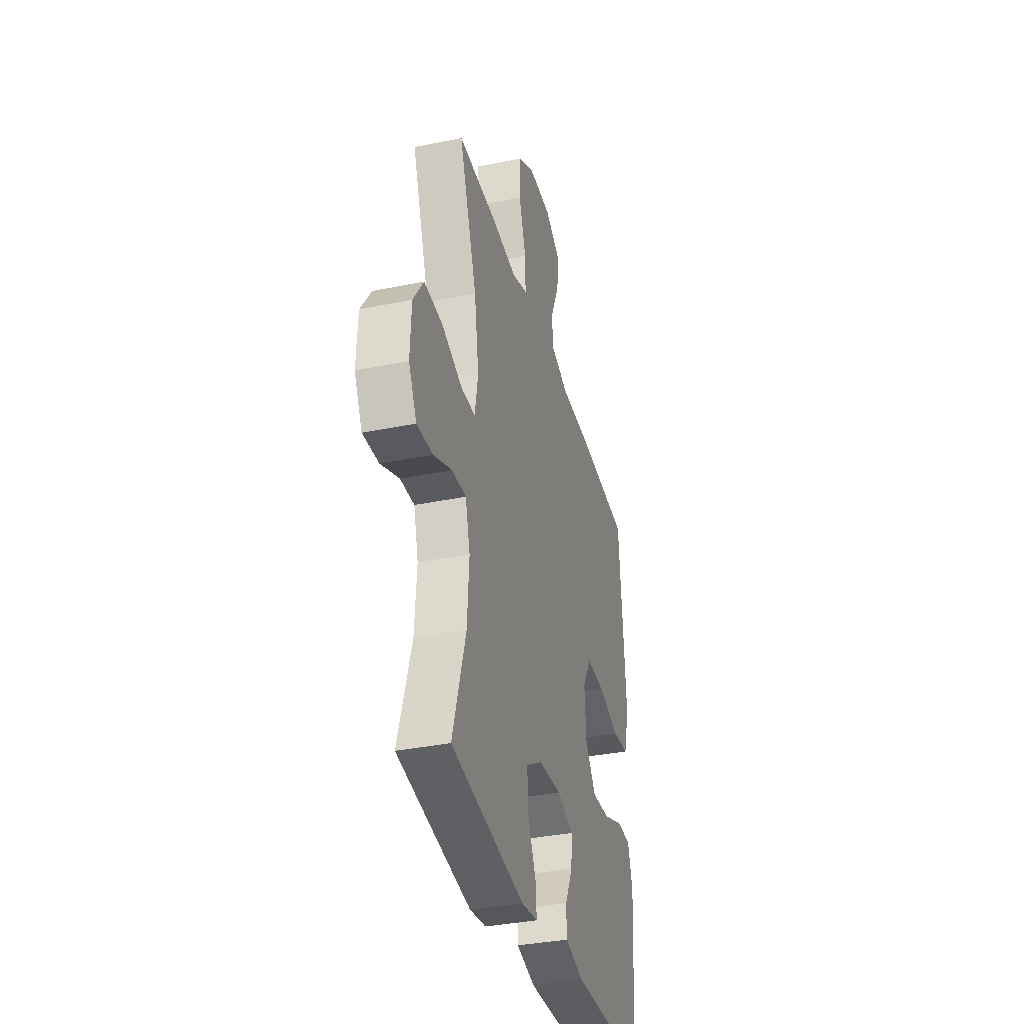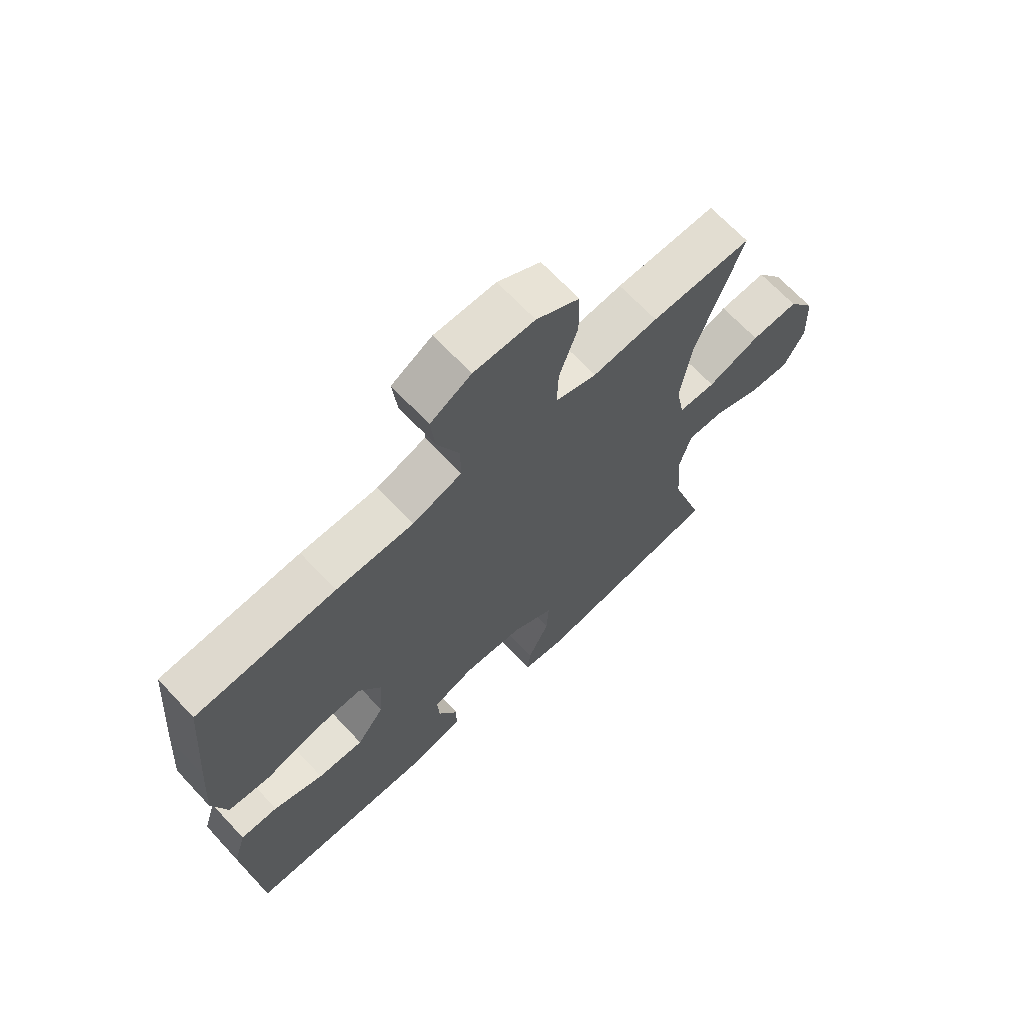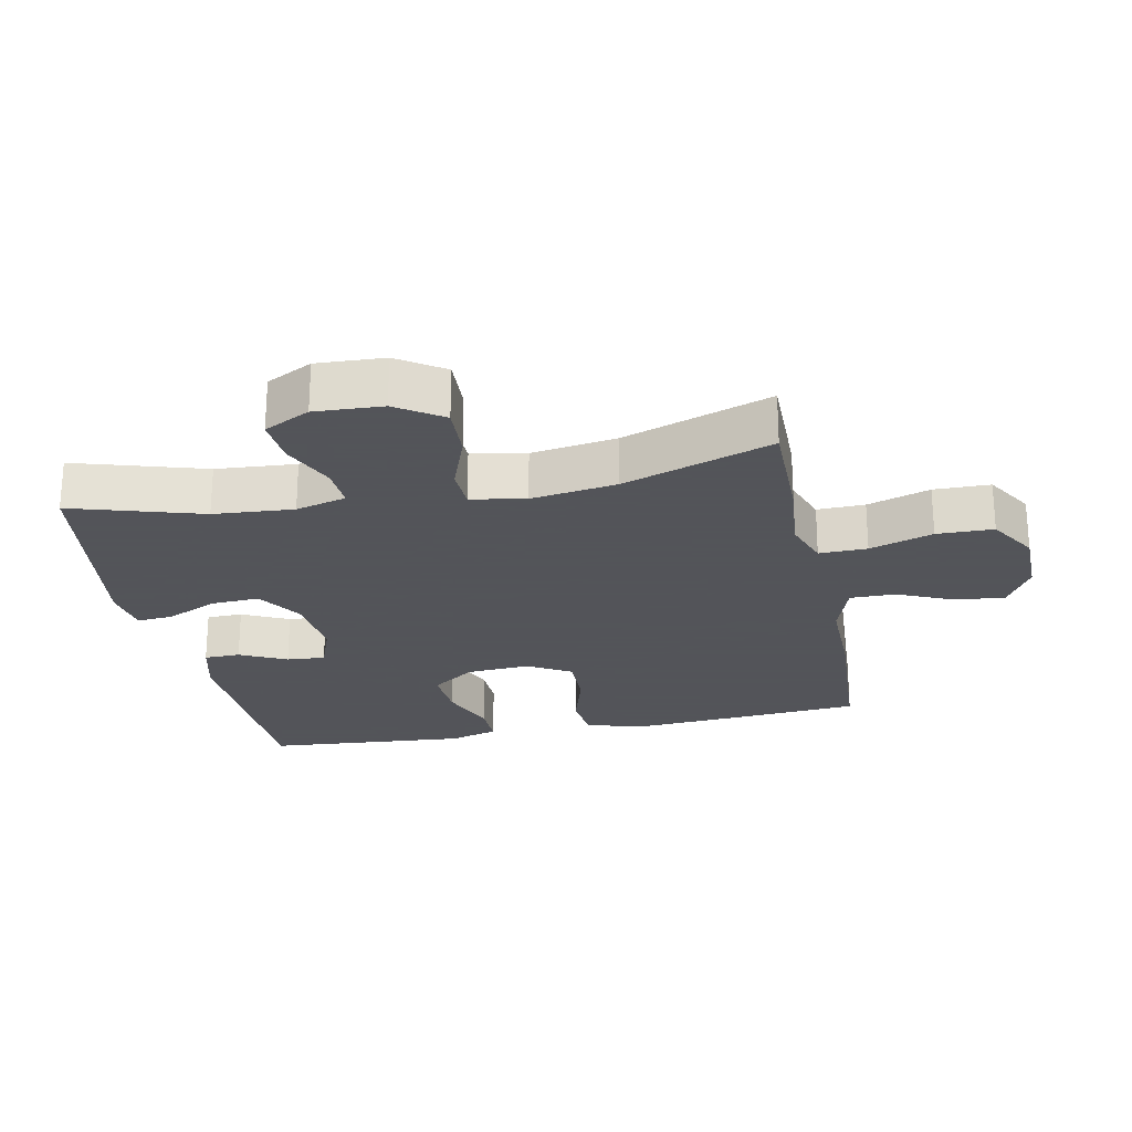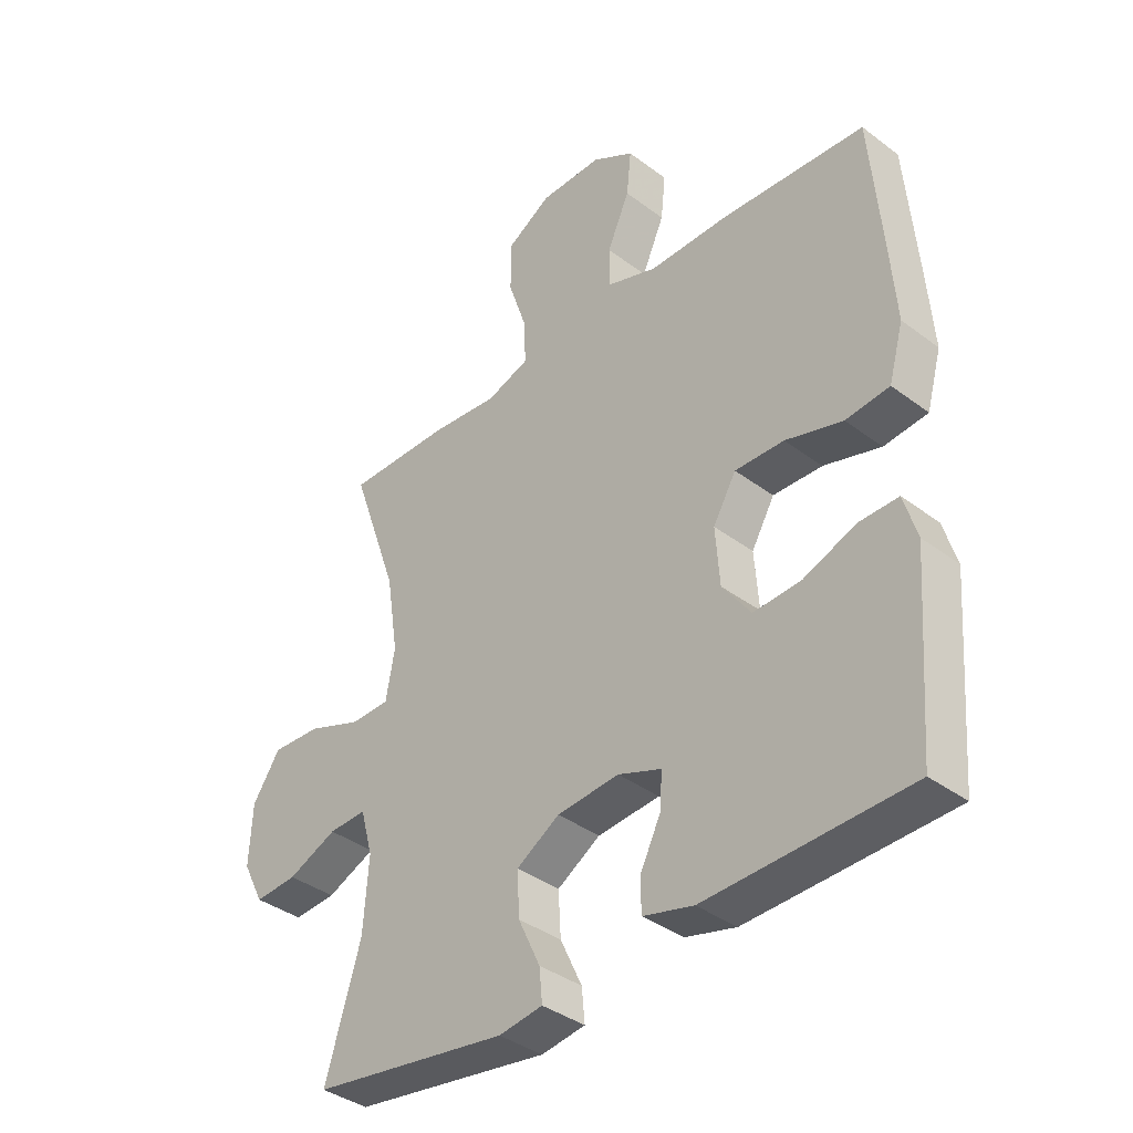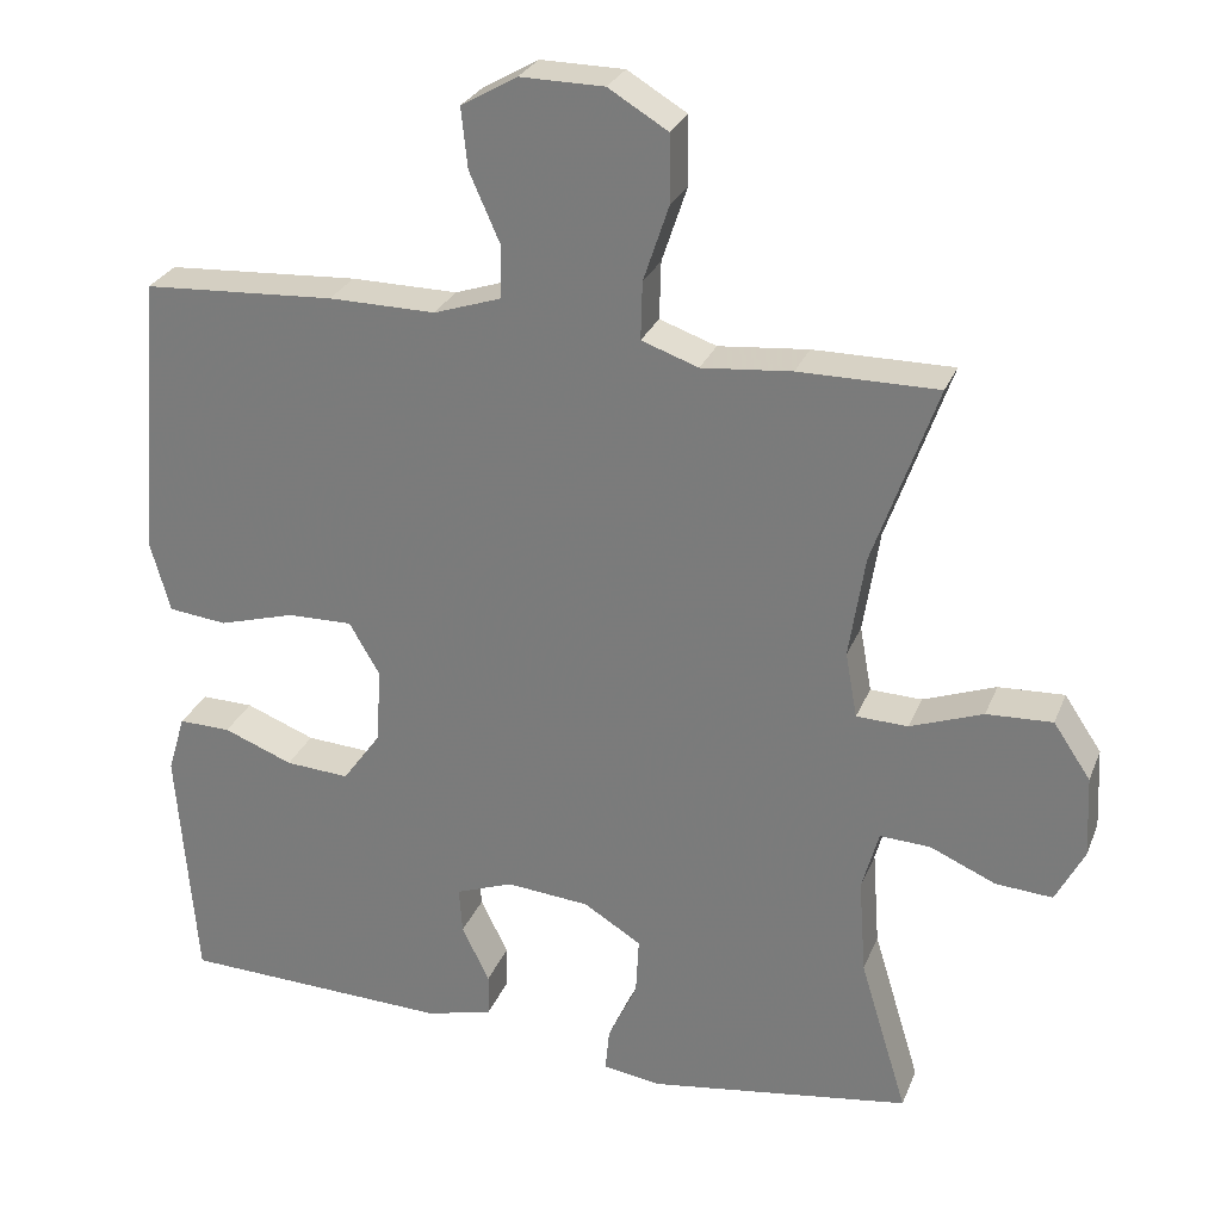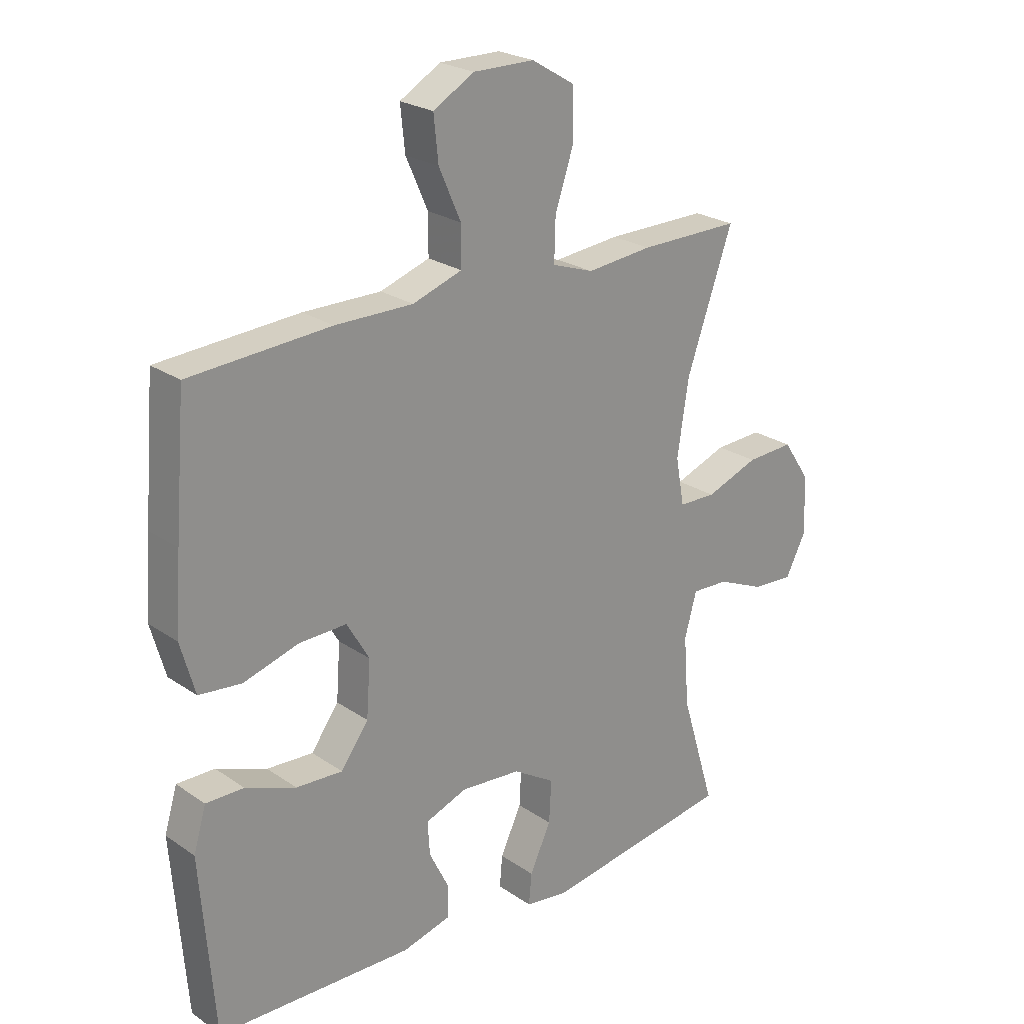
<metadata>
{"format":"obj","ext":"obj","renderer":"f3d","projection":"perspective","resolution":1024,"background":"white","views":[{"elev":-35.8,"azim":-75.0,"up":"+Z"},{"elev":68.2,"azim":136.8,"up":"+Z"},{"elev":-23.9,"azim":-78.5,"up":"+Y"},{"elev":-37.9,"azim":46.3,"up":"+Z"},{"elev":27.6,"azim":-161.1,"up":"+Z"},{"elev":24.0,"azim":138.4,"up":"+Z"}]}
</metadata>
<code>
v -0.5 0.07 -0.5
v -0.44 0.07 -0.302
v -0.431 0.07 -0.18
v -0.452 0.07 -0.103
v -0.516 0.07 -0.106
v -0.599 0.07 -0.142
v -0.671 0.07 -0.147
v -0.707 0.07 -0.077
v -0.702 0.07 0.026
v -0.655 0.07 0.096
v -0.572 0.07 0.092
v -0.48 0.07 0.058
v -0.415 0.07 0.06
v -0.4 0.07 0.143
v -0.42 0.07 0.273
v -0.5 0.07 0.5
v -0.324 0.07 0.499
v -0.21 0.07 0.488
v -0.138 0.07 0.513
v -0.14 0.07 0.586
v -0.172 0.07 0.682
v -0.171 0.07 0.768
v -0.096 0.07 0.813
v 0.01 0.07 0.814
v 0.081 0.07 0.773
v 0.073 0.07 0.697
v 0.035 0.07 0.611
v 0.035 0.07 0.543
v 0.121 0.07 0.514
v 0.256 0.07 0.515
v 0.5 0.07 0.5
v 0.519 0.07 0.273
v 0.529 0.07 0.14
v 0.504 0.07 0.051
v 0.43 0.07 0.043
v 0.334 0.07 0.071
v 0.251 0.07 0.073
v 0.212 0.07 0.006
v 0.219 0.07 -0.091
v 0.267 0.07 -0.157
v 0.348 0.07 -0.152
v 0.436 0.07 -0.118
v 0.502 0.07 -0.117
v 0.524 0.07 -0.191
v 0.515 0.07 -0.309
v 0.5 0.07 -0.5
v 0.158 0.07 -0.511
v 0.073 0.07 -0.489
v 0.072 0.07 -0.434
v 0.107 0.07 -0.363
v 0.111 0.07 -0.304
v 0.038 0.07 -0.277
v -0.067 0.07 -0.286
v -0.14 0.07 -0.331
v -0.136 0.07 -0.405
v -0.099 0.07 -0.484
v -0.094 0.07 -0.539
v -0.168 0.07 -0.55
v -0.5 0 -0.5
v -0.44 0 -0.302
v -0.431 0 -0.18
v -0.452 0 -0.103
v -0.516 0 -0.106
v -0.599 0 -0.142
v -0.671 0 -0.147
v -0.707 0 -0.077
v -0.702 0 0.026
v -0.655 0 0.096
v -0.572 0 0.092
v -0.48 0 0.058
v -0.415 0 0.06
v -0.4 0 0.143
v -0.42 0 0.273
v -0.5 0 0.5
v -0.324 0 0.499
v -0.21 0 0.488
v -0.138 0 0.513
v -0.14 0 0.586
v -0.172 0 0.682
v -0.171 0 0.768
v -0.096 0 0.813
v 0.01 0 0.814
v 0.081 0 0.773
v 0.073 0 0.697
v 0.035 0 0.611
v 0.035 0 0.543
v 0.121 0 0.514
v 0.256 0 0.515
v 0.5 0 0.5
v 0.519 0 0.273
v 0.529 0 0.14
v 0.504 0 0.051
v 0.43 0 0.043
v 0.334 0 0.071
v 0.251 0 0.073
v 0.212 0 0.006
v 0.219 0 -0.091
v 0.267 0 -0.157
v 0.348 0 -0.152
v 0.436 0 -0.118
v 0.502 0 -0.117
v 0.524 0 -0.191
v 0.515 0 -0.309
v 0.5 0 -0.5
v 0.158 0 -0.511
v 0.073 0 -0.489
v 0.072 0 -0.434
v 0.107 0 -0.363
v 0.111 0 -0.304
v 0.038 0 -0.277
v -0.067 0 -0.286
v -0.14 0 -0.331
v -0.136 0 -0.405
v -0.099 0 -0.484
v -0.094 0 -0.539
v -0.168 0 -0.55
f 58 1 2
f 57 58 2
f 56 57 2
f 55 56 2
f 54 55 2 3
f 53 54 3 4
f 52 53 4
f 48 49 50
f 47 48 50
f 46 47 50
f 45 46 50
f 44 45 50
f 43 44 50
f 42 43 50
f 41 42 50
f 40 41 50 51
f 39 40 51 52
f 34 35 36
f 33 34 36
f 32 33 36
f 31 32 36
f 30 31 36
f 29 30 36
f 28 29 36 37
f 25 26 27
f 24 25 27
f 23 24 27
f 22 23 27
f 21 22 27
f 20 21 27
f 19 20 27 28
f 28 37 38
f 19 28 38
f 18 19 38
f 38 39 52
f 18 38 52
f 17 18 52
f 16 17 52
f 15 16 52
f 10 11 12
f 9 10 12
f 8 9 12
f 7 8 12
f 6 7 12
f 5 6 12
f 4 5 12 13
f 14 15 52
f 13 14 52
f 4 13 52
f 60 59 116
f 60 116 115
f 60 115 114
f 60 114 113
f 61 60 113 112
f 62 61 112 111
f 62 111 110
f 108 107 106
f 108 106 105
f 108 105 104
f 108 104 103
f 108 103 102
f 108 102 101
f 108 101 100
f 108 100 99
f 109 108 99 98
f 110 109 98 97
f 94 93 92
f 94 92 91
f 94 91 90
f 94 90 89
f 94 89 88
f 94 88 87
f 95 94 87 86
f 85 84 83
f 85 83 82
f 85 82 81
f 85 81 80
f 85 80 79
f 85 79 78
f 86 85 78 77
f 96 95 86
f 96 86 77
f 96 77 76
f 110 97 96
f 110 96 76
f 110 76 75
f 110 75 74
f 110 74 73
f 70 69 68
f 70 68 67
f 70 67 66
f 70 66 65
f 70 65 64
f 70 64 63
f 71 70 63 62
f 110 73 72
f 110 72 71
f 110 71 62
f 1 59 60 2
f 2 60 61 3
f 3 61 62 4
f 4 62 63 5
f 5 63 64 6
f 6 64 65 7
f 7 65 66 8
f 8 66 67 9
f 9 67 68 10
f 10 68 69 11
f 11 69 70 12
f 12 70 71 13
f 13 71 72 14
f 14 72 73 15
f 15 73 74 16
f 16 74 75 17
f 17 75 76 18
f 18 76 77 19
f 19 77 78 20
f 20 78 79 21
f 21 79 80 22
f 22 80 81 23
f 23 81 82 24
f 24 82 83 25
f 25 83 84 26
f 26 84 85 27
f 27 85 86 28
f 28 86 87 29
f 29 87 88 30
f 30 88 89 31
f 31 89 90 32
f 32 90 91 33
f 33 91 92 34
f 34 92 93 35
f 35 93 94 36
f 36 94 95 37
f 37 95 96 38
f 38 96 97 39
f 39 97 98 40
f 40 98 99 41
f 41 99 100 42
f 42 100 101 43
f 43 101 102 44
f 44 102 103 45
f 45 103 104 46
f 46 104 105 47
f 47 105 106 48
f 48 106 107 49
f 49 107 108 50
f 50 108 109 51
f 51 109 110 52
f 52 110 111 53
f 53 111 112 54
f 54 112 113 55
f 55 113 114 56
f 56 114 115 57
f 57 115 116 58
f 58 116 59 1

</code>
